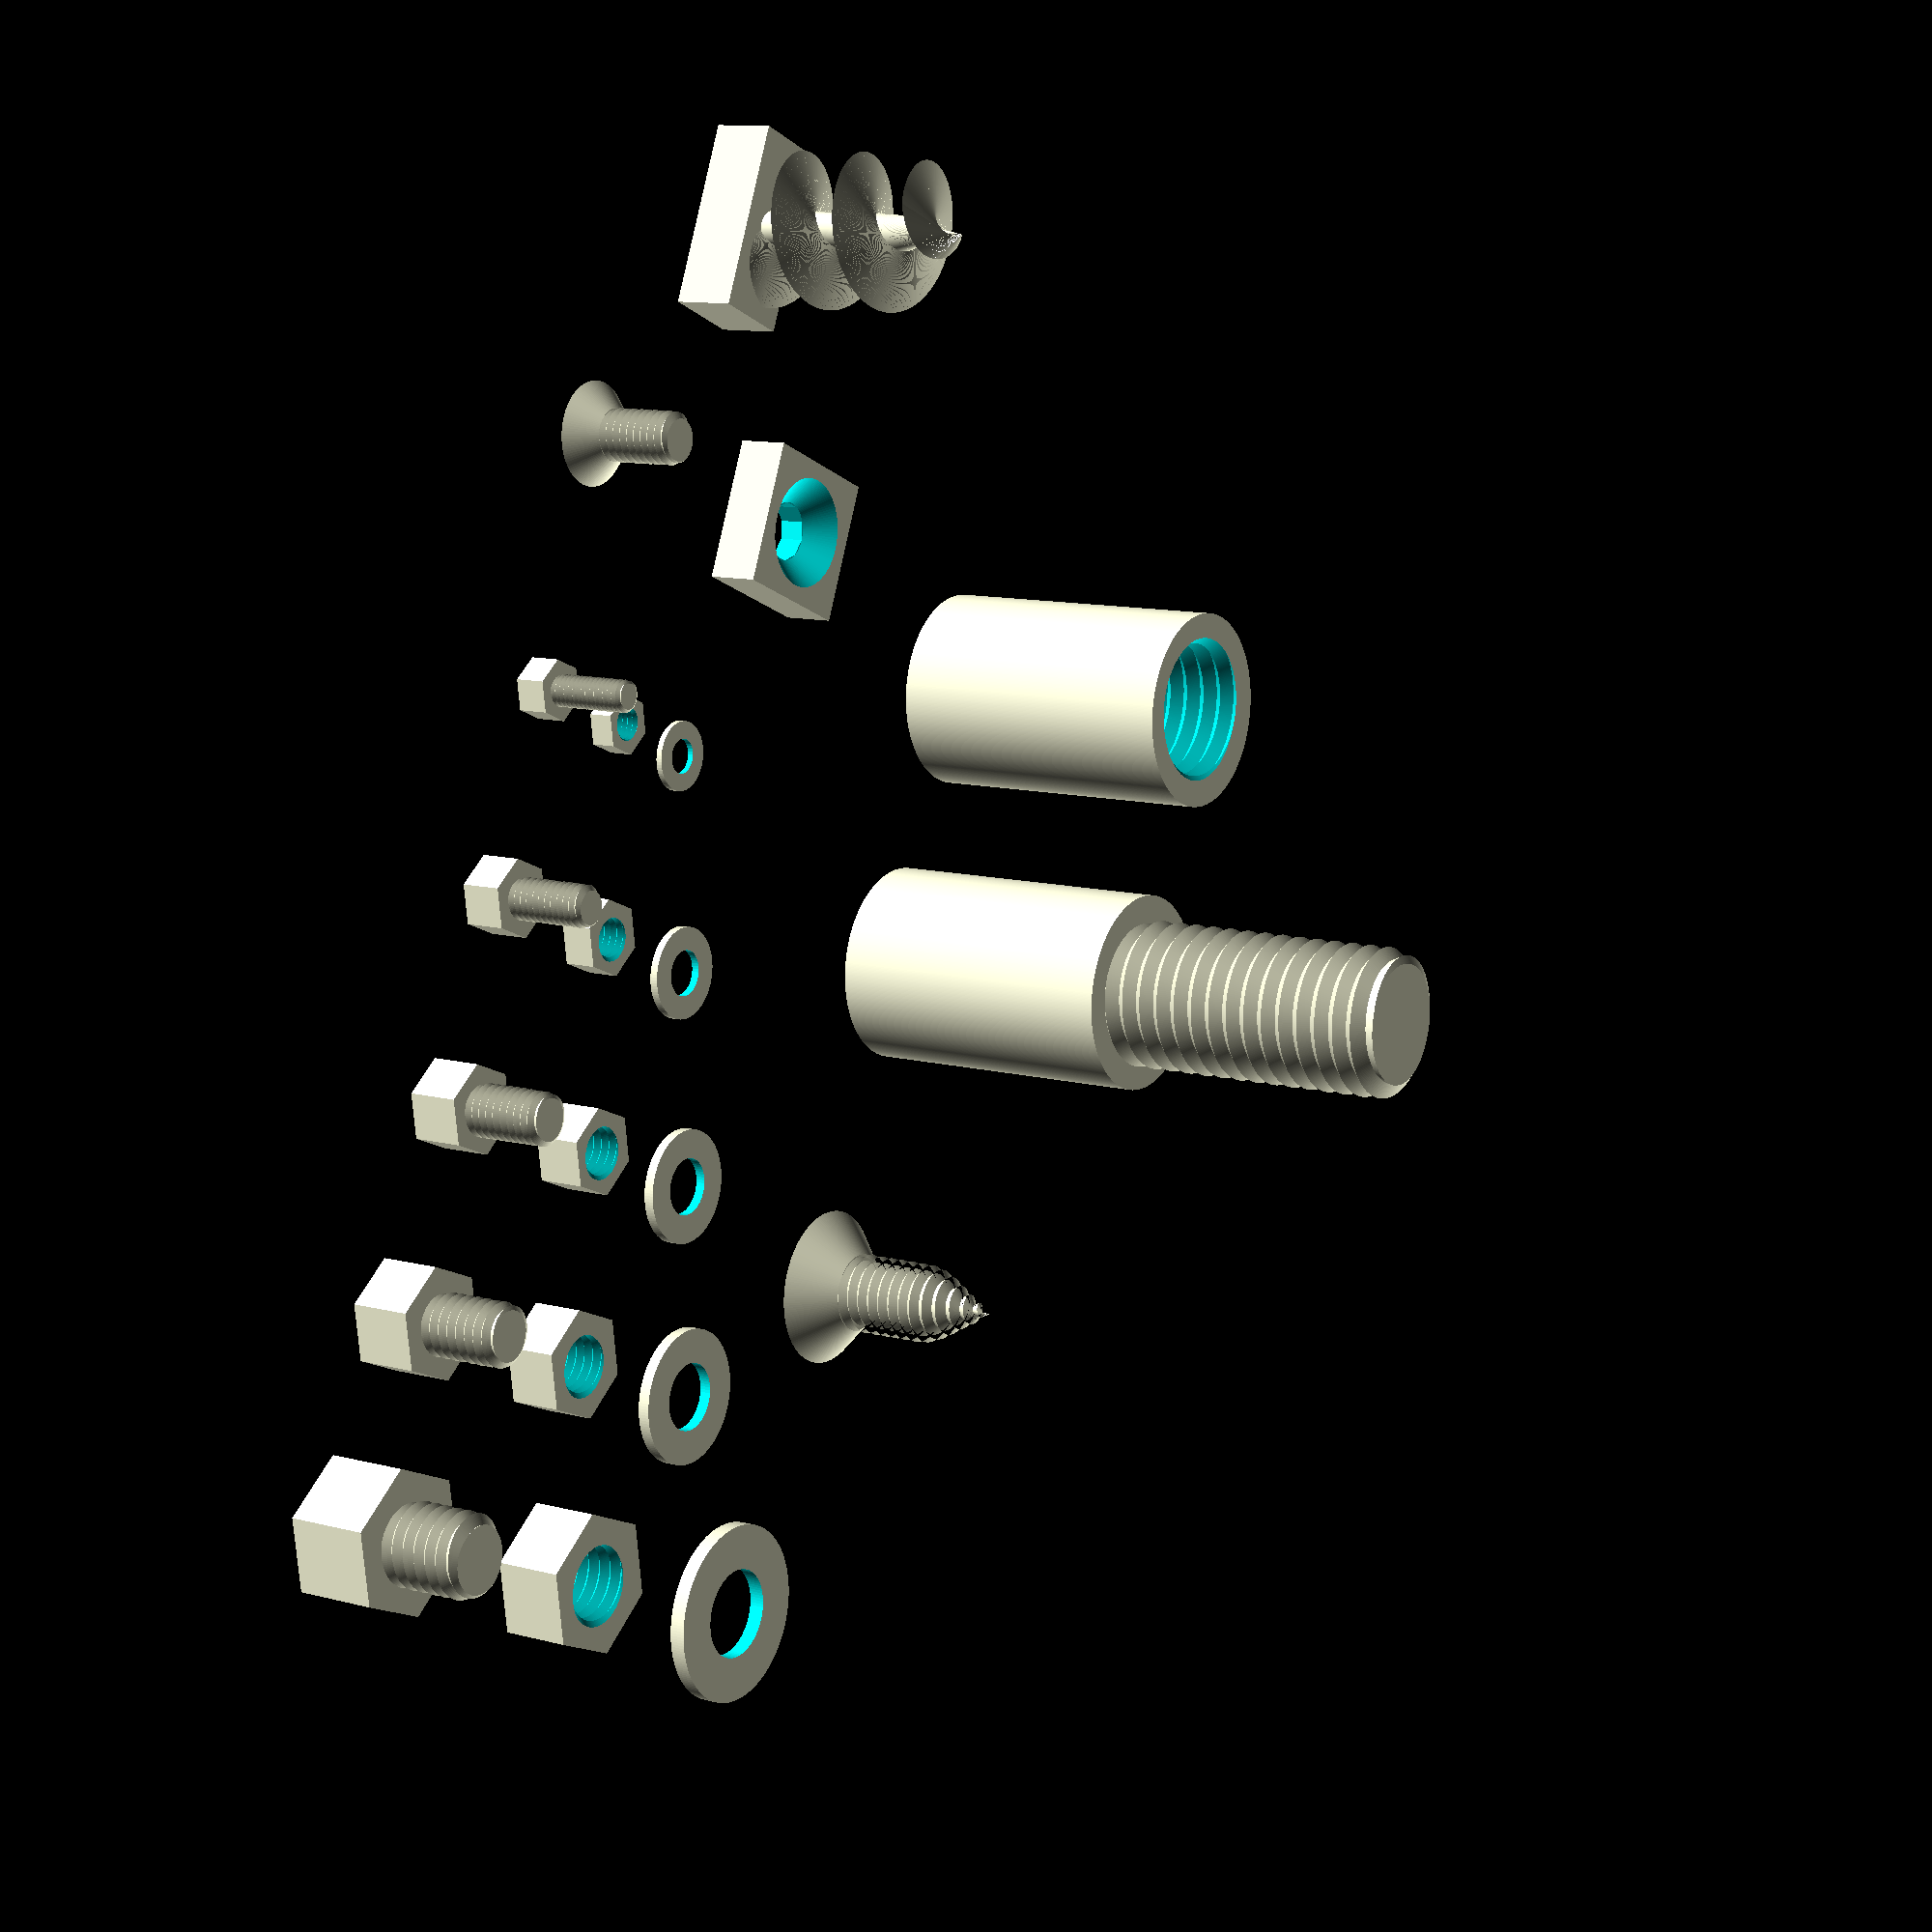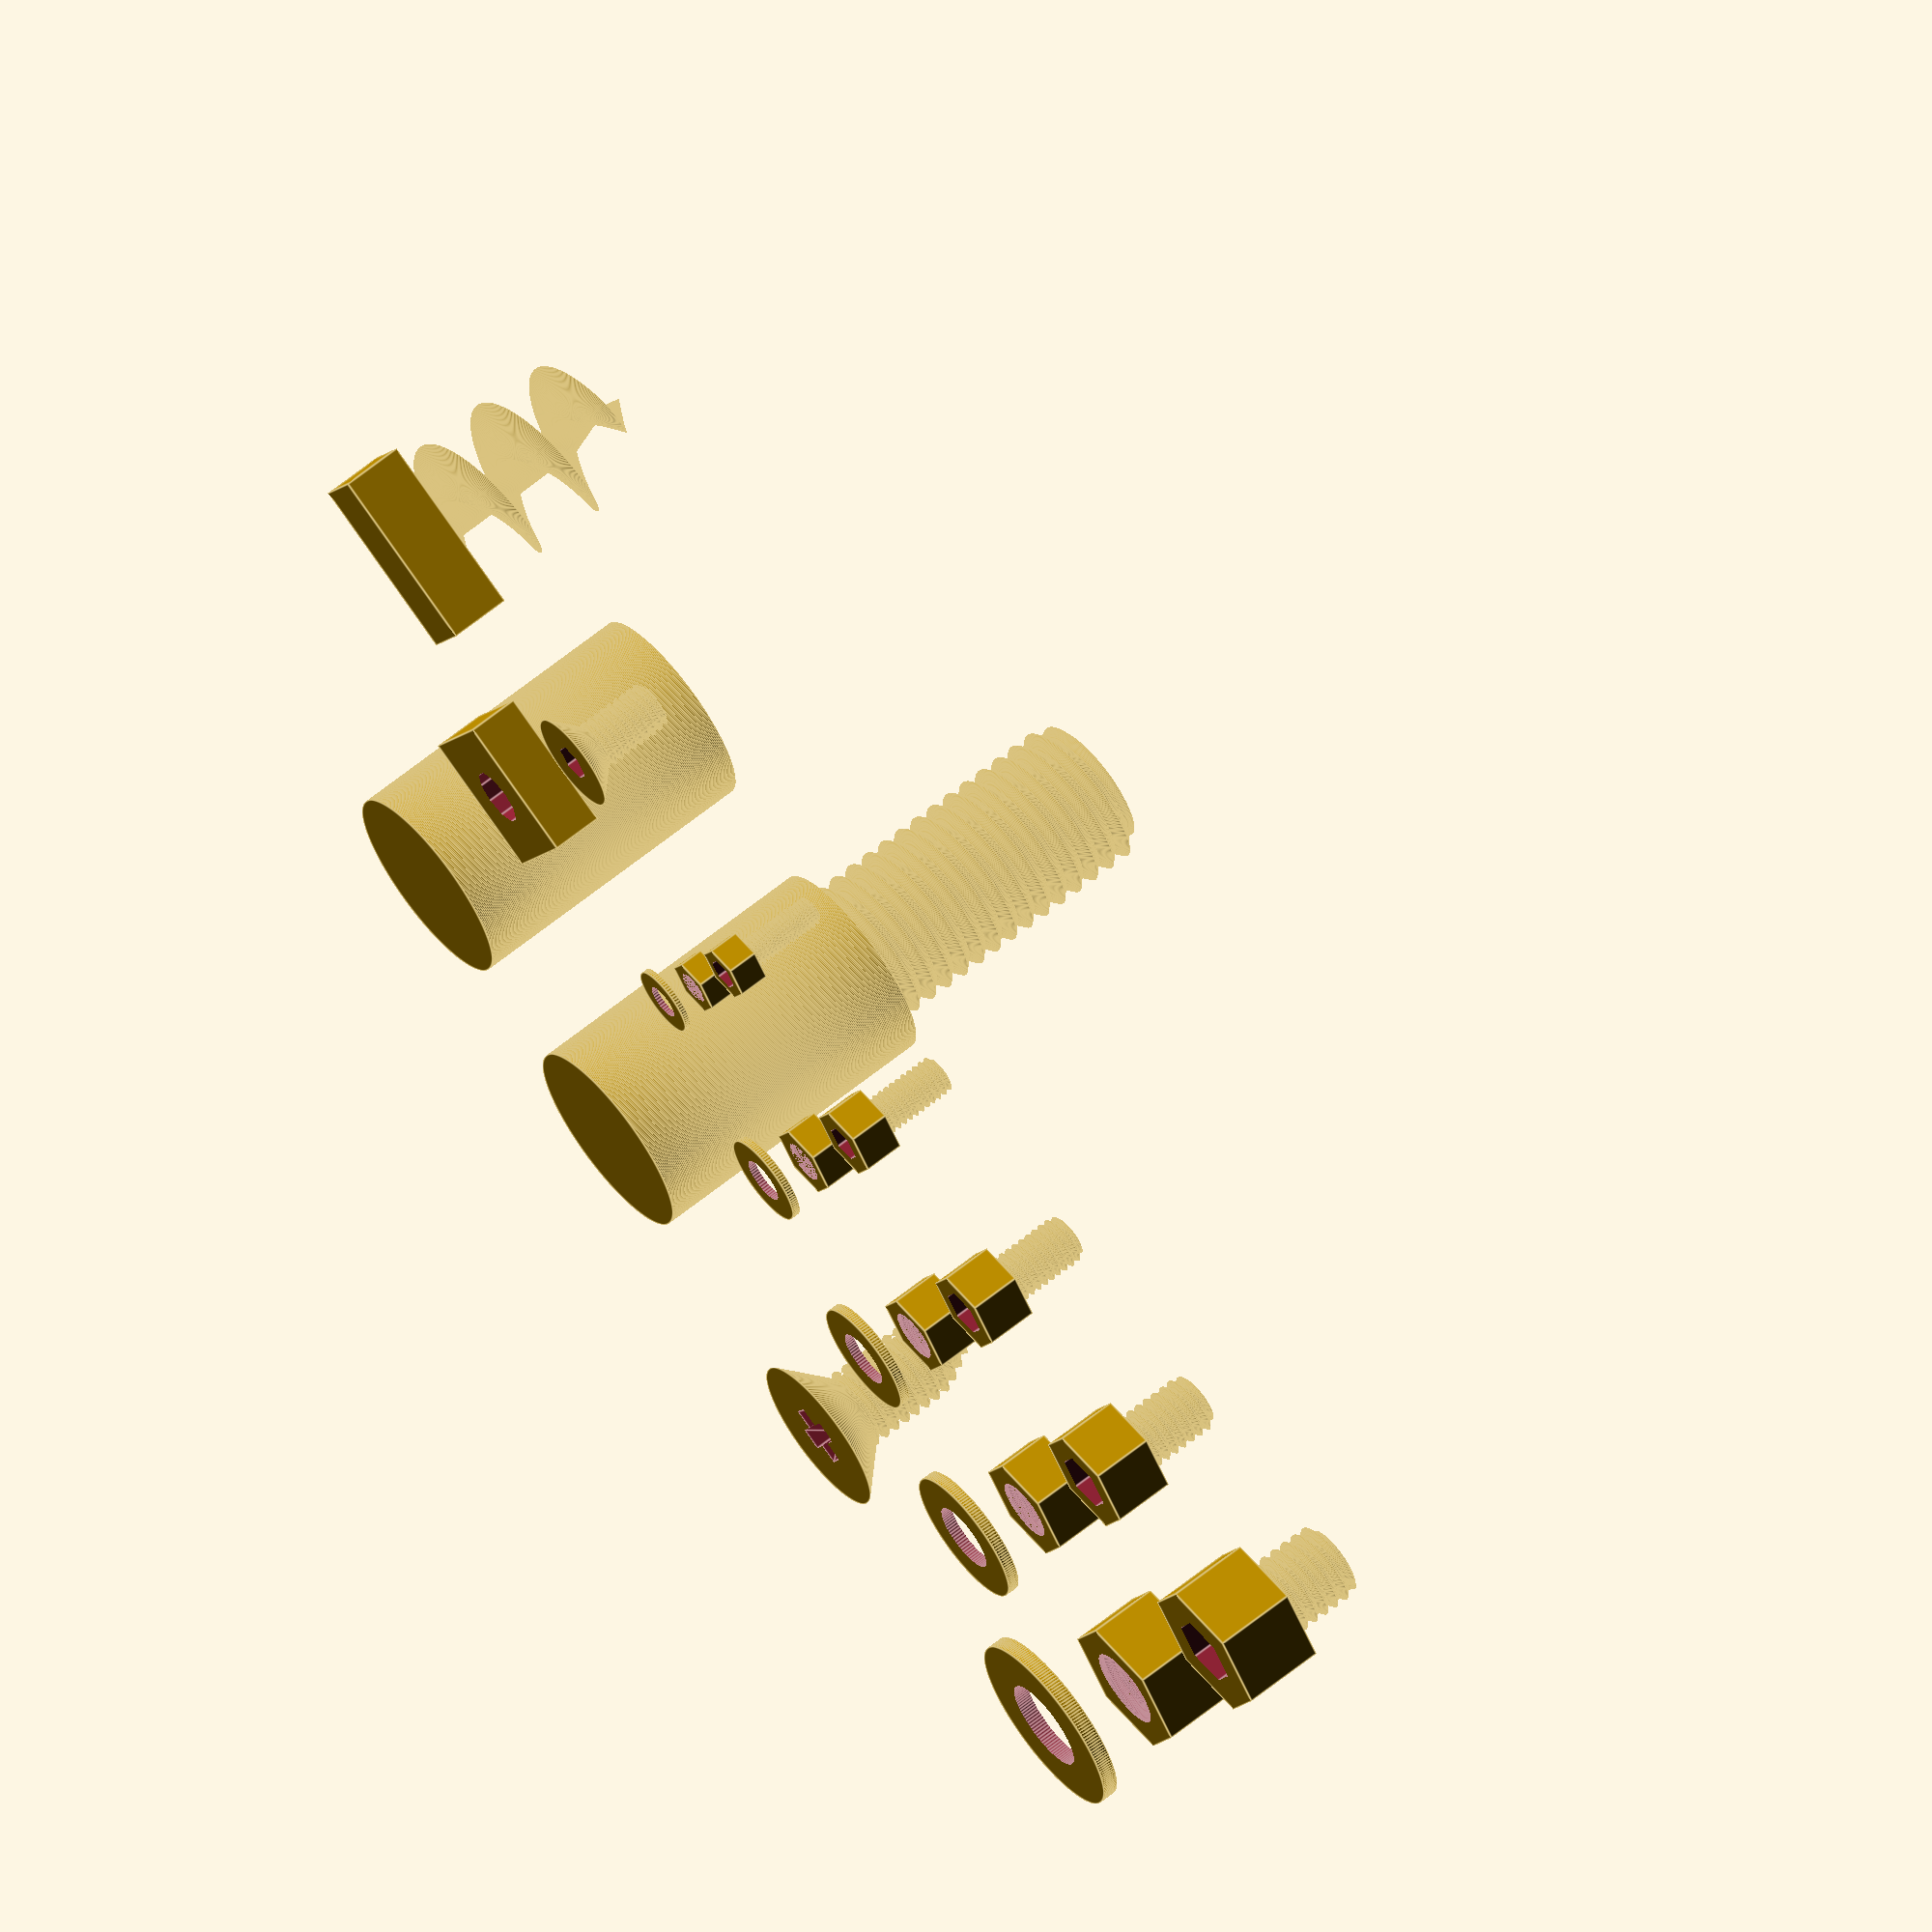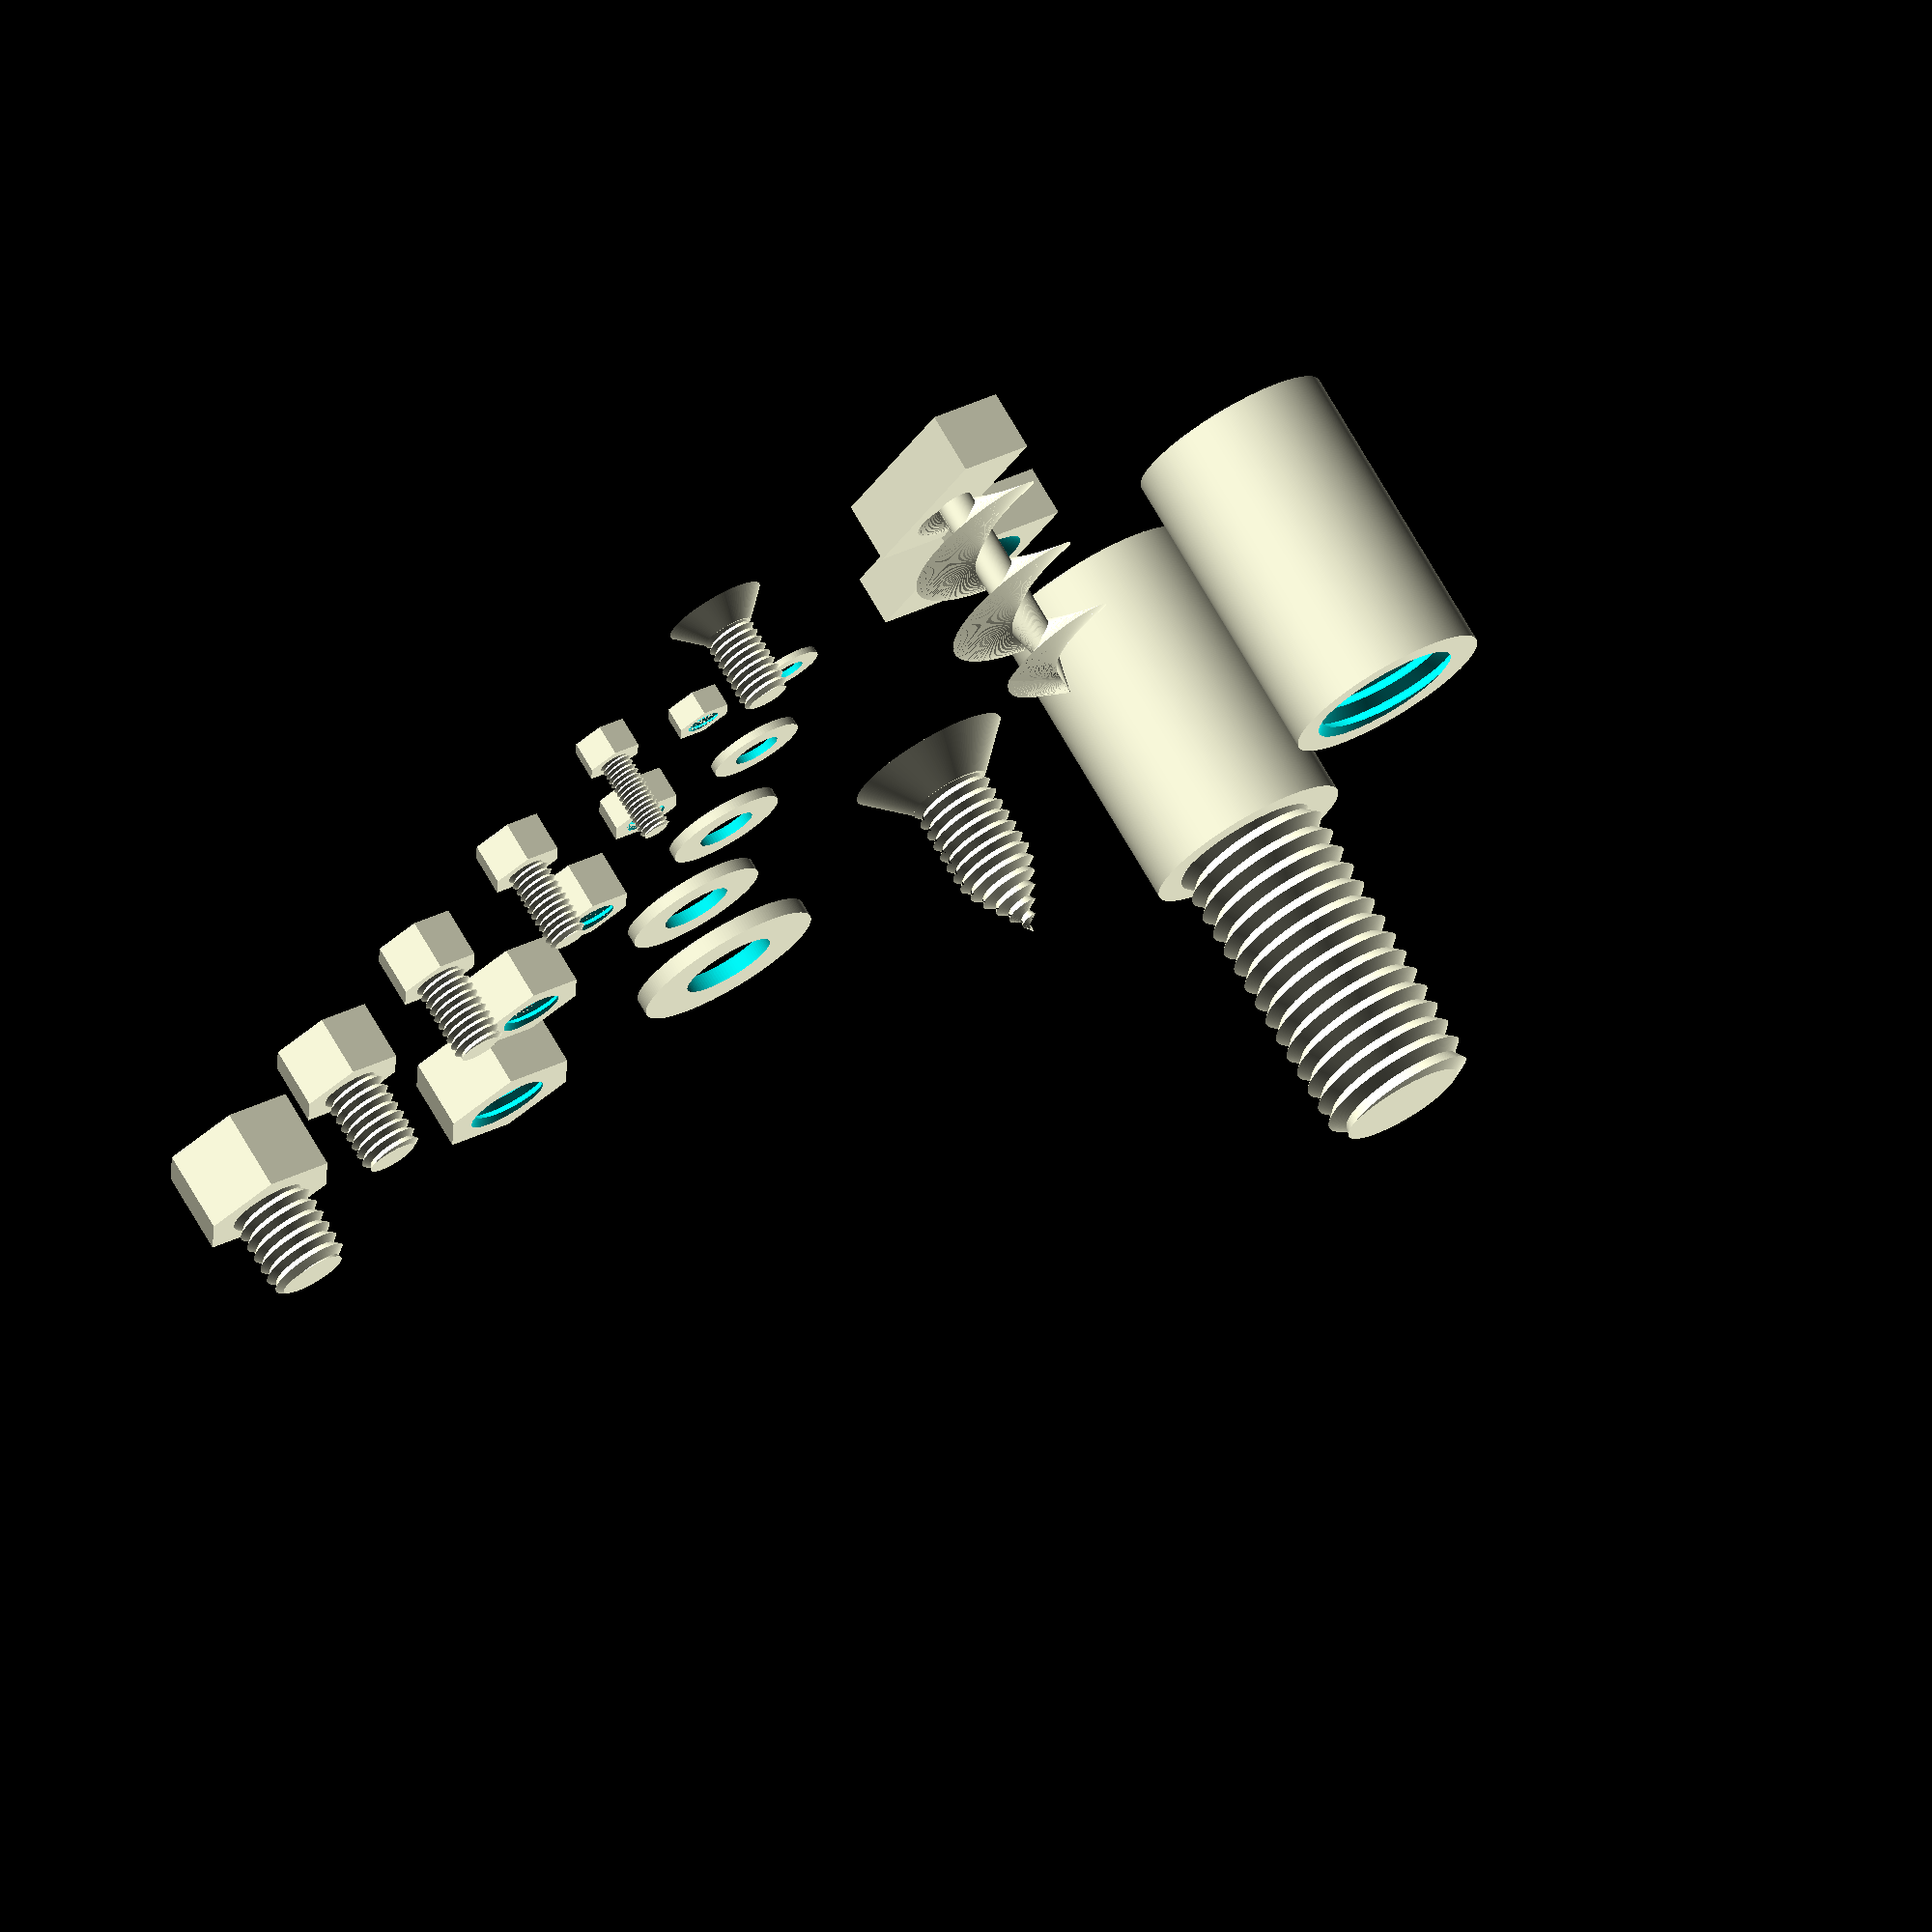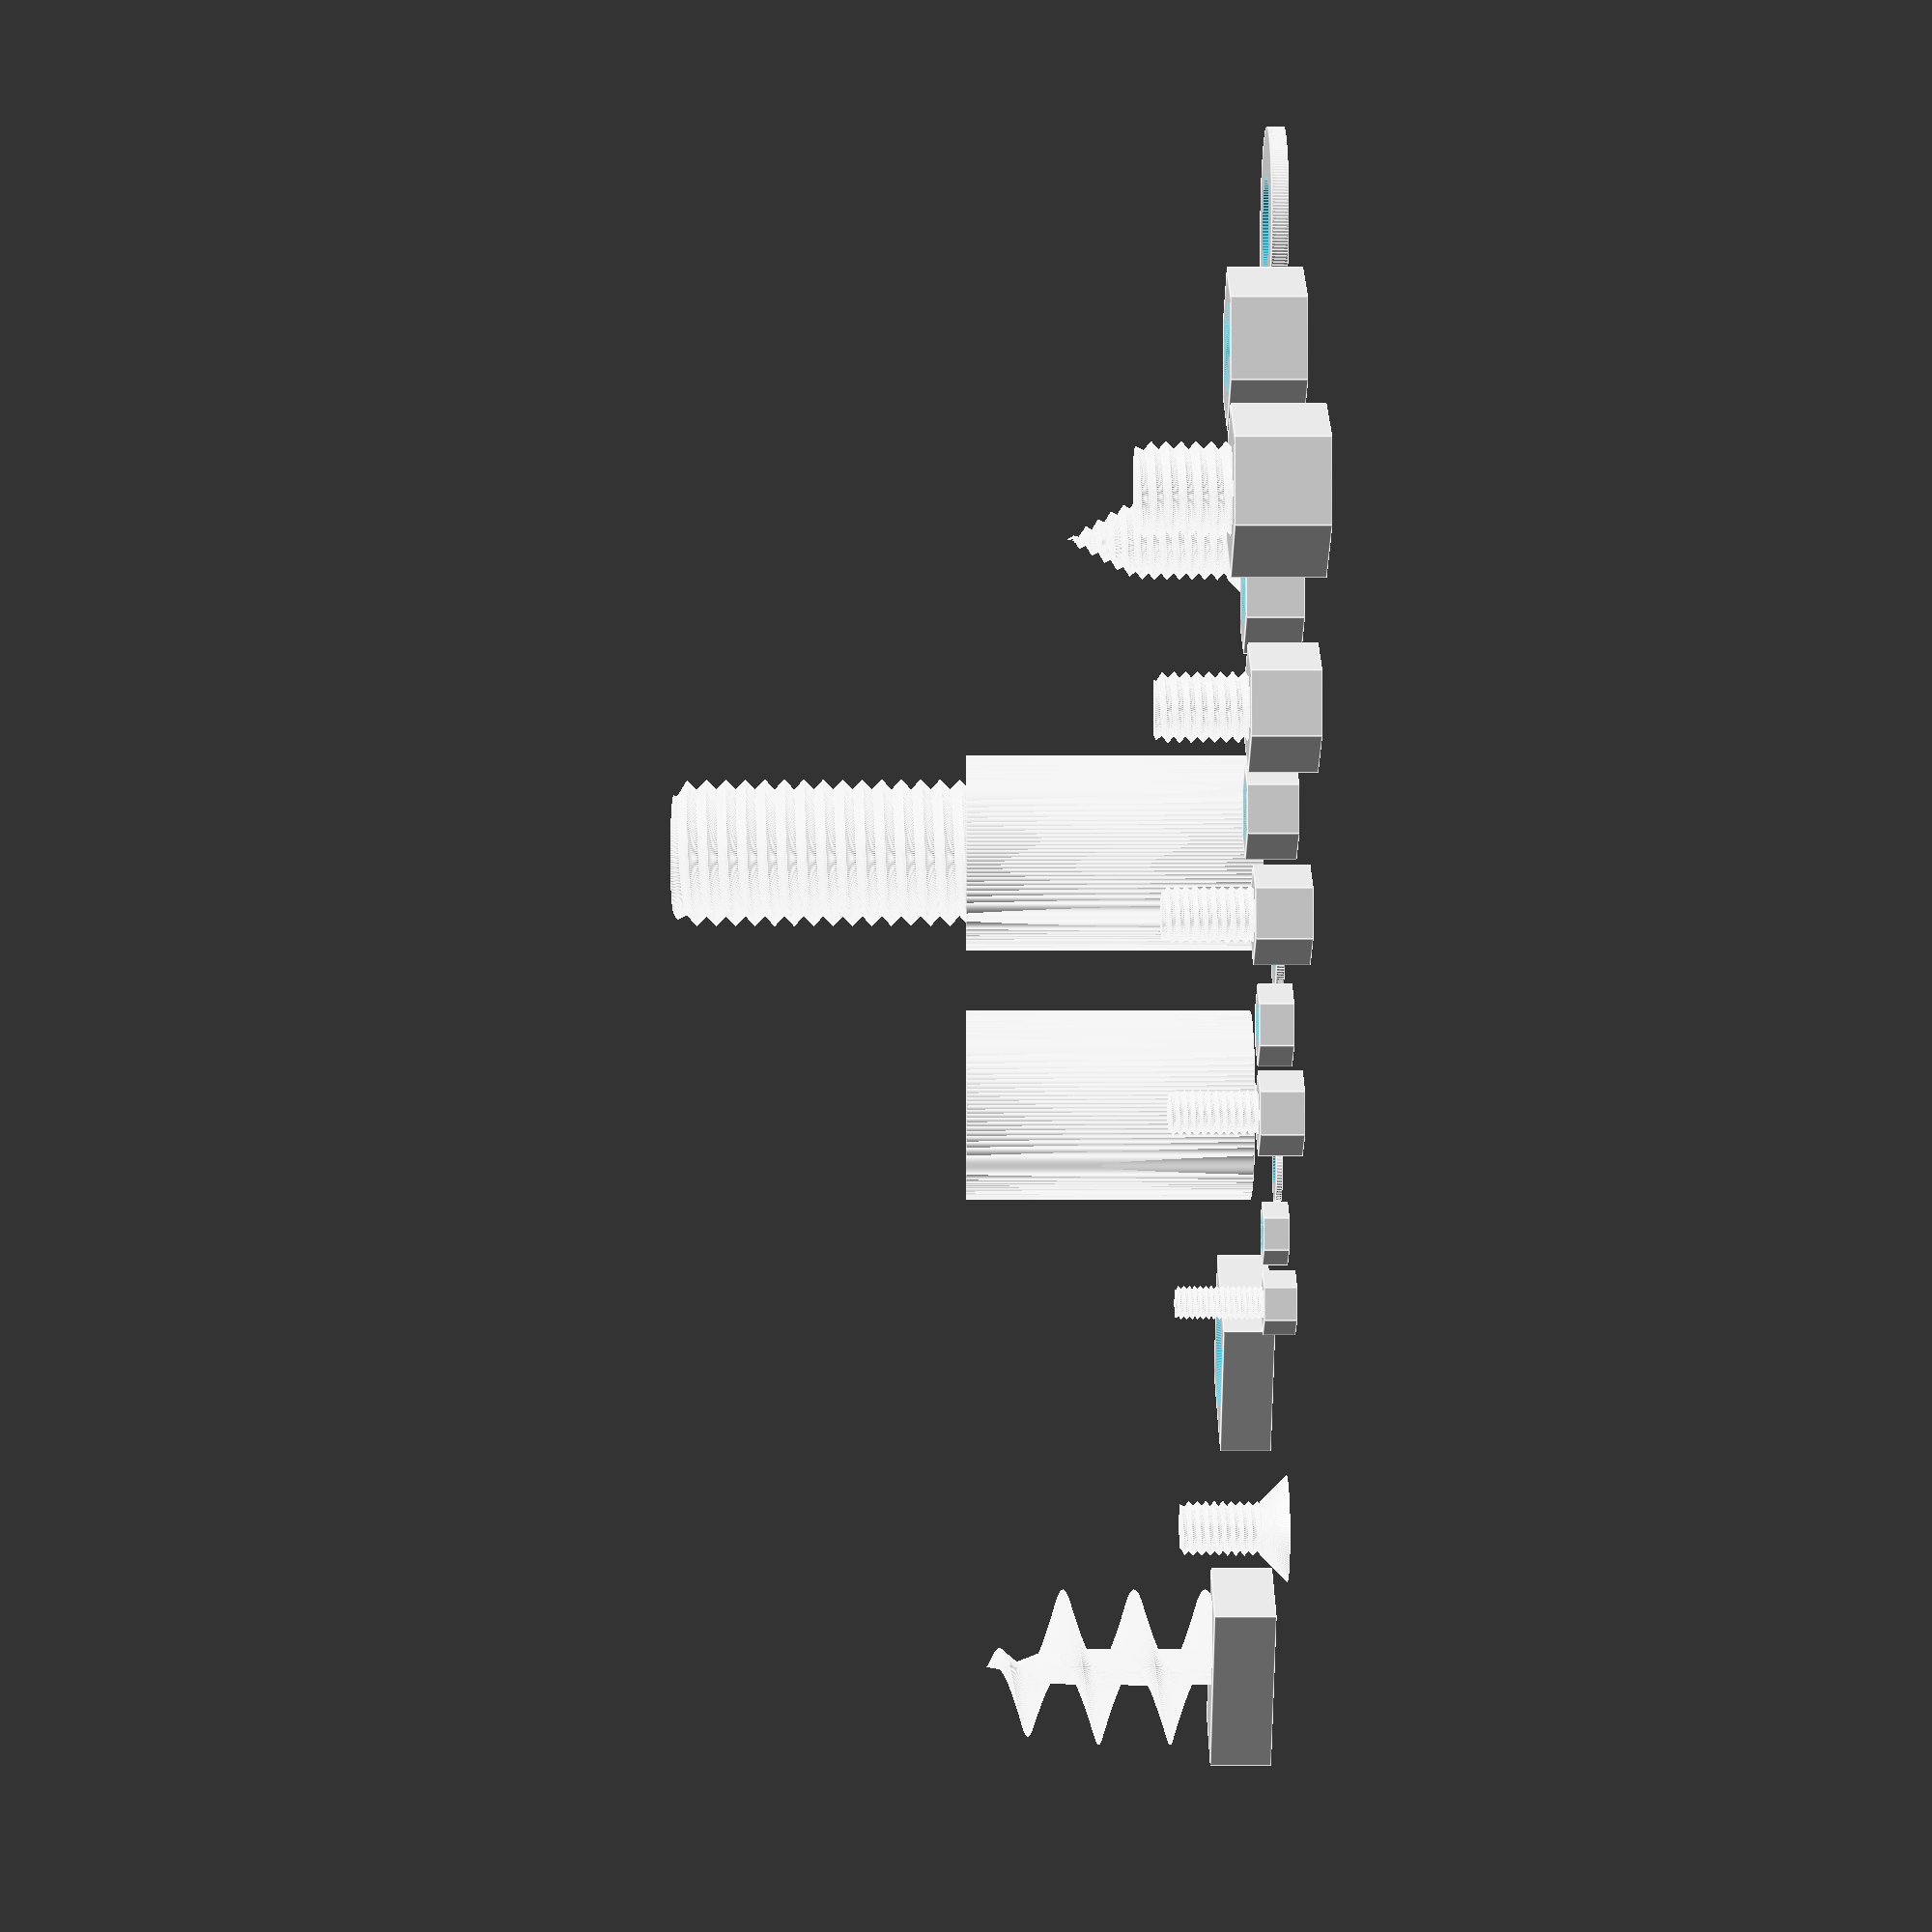
<openscad>
// Created 2016-2017 by Ryan A. Colyer.
// This work is released with CC0 into the public domain.
// https://creativecommons.org/publicdomain/zero/1.0/
//
// https://www.thingiverse.com/thing:1686322
//
// v2.1


screw_resolution = 0.2;  // in mm


// Provides standard metric thread pitches.
function ThreadPitch(diameter) =
  (diameter <= 64) ?
    lookup(diameter, [
      [2, 0.4],
      [2.5, 0.45],
      [3, 0.5],
      [4, 0.7],
      [5, 0.8],
      [6, 1.0],
      [7, 1.0],
      [8, 1.25],
      [10, 1.5],
      [12, 1.75],
      [14, 2.0],
      [16, 2.0],
      [18, 2.5],
      [20, 2.5],
      [22, 2.5],
      [24, 3.0],
      [27, 3.0],
      [30, 3.5],
      [33, 3.5],
      [36, 4.0],
      [39, 4.0],
      [42, 4.5],
      [48, 5.0],
      [52, 5.0],
      [56, 5.5],
      [60, 5.5],
      [64, 6.0]
    ]) :
    diameter * 6.0 / 64;


// Provides standard metric hex head widths across the flats.
function HexAcrossFlats(diameter) =
  (diameter <= 64) ?
    lookup(diameter, [
      [2, 4],
      [2.5, 5],
      [3, 5.5],
      [3.5, 6],
      [4, 7],
      [5, 8],
      [6, 10],
      [7, 11],
      [8, 13],
      [10, 16],
      [12, 18],
      [14, 21],
      [16, 24],
      [18, 27],
      [20, 30],
      [22, 34],
      [24, 36],
      [27, 41],
      [30, 46],
      [33, 50],
      [36, 55],
      [39, 60],
      [42, 65],
      [48, 75],
      [52, 80],
      [56, 85],
      [60, 90],
      [64, 95]
    ]) :
    diameter * 95 / 64;

// Provides standard metric hex head widths across the corners.
function HexAcrossCorners(diameter) =
  HexAcrossFlats(diameter) / cos(30);


// Provides standard metric hex (Allen) drive widths across the flats.
function HexDriveAcrossFlats(diameter) =
  (diameter <= 64) ?
    lookup(diameter, [
      [2, 1.5],
      [2.5, 2],
      [3, 2.5],
      [3.5, 3],
      [4, 3],
      [5, 4],
      [6, 5],
      [7, 5],
      [8, 6],
      [10, 8],
      [12, 10],
      [14, 12],
      [16, 14],
      [18, 15],
      [20, 17],
      [22, 18],
      [24, 19],
      [27, 20],
      [30, 22],
      [33, 24],
      [36, 27],
      [39, 30],
      [42, 32],
      [48, 36],
      [52, 36],
      [56, 41],
      [60, 42],
      [64, 46]
    ]) :
    diameter * 46 / 64;

// Provides standard metric hex (Allen) drive widths across the corners.
function HexDriveAcrossCorners(diameter) =
  HexDriveAcrossFlats(diameter) / cos(30);

// Provides metric countersunk hex (Allen) drive widths across the flats.
function CountersunkDriveAcrossFlats(diameter) =
  (diameter <= 14) ?
    HexDriveAcrossFlats(HexDriveAcrossFlats(diameter)) :
    round(0.6*diameter);

// Provides metric countersunk hex (Allen) drive widths across the corners.
function CountersunkDriveAcrossCorners(diameter) =
  CountersunkDriveAcrossFlats(diameter) / cos(30);

// Provides standard metric nut thickness.
function NutThickness(diameter) =
  (diameter <= 64) ?
    lookup(diameter, [
      [2, 1.6],
      [2.5, 2],
      [3, 2.4],
      [3.5, 2.8],
      [4, 3.2],
      [5, 4.7],
      [6, 5.2],
      [7, 6.0],
      [8, 6.8],
      [10, 8.4],
      [12, 10.8],
      [14, 12.8],
      [16, 14.8],
      [18, 15.8],
      [20, 18.0],
      [22, 21.1],
      [24, 21.5],
      [27, 23.8],
      [30, 25.6],
      [33, 28.7],
      [36, 31.0],
      [42, 34],
      [48, 38],
      [56, 45],
      [64, 51]
    ]) :
    diameter * 51 / 64;


// This generates a closed polyhedron from an array of arrays of points,
// with each inner array tracing out one loop outlining the polyhedron.
// pointarrays should contain an array of N arrays each of size P outlining a
// closed manifold.  The points must obey the right-hand rule.  For example,
// looking down, the P points in the inner arrays are counter-clockwise in a
// loop, while the N point arrays increase in height.  Points in each inner
// array do not need to be equal height, but they usually should not meet or
// cross the line segments from the adjacent points in the other arrays.
// (N>=2, P>=3)
// Core triangles:
//   [j][i], [j+1][i], [j+1][(i+1)%P]
//   [j][i], [j+1][(i+1)%P], [j][(i+1)%P]
//   Then triangles are formed in a loop with the middle point of the first
//   and last array.
module ClosePoints(pointarrays) {
  function recurse_avg(arr, n=0, p=[0,0,0]) = (n>=len(arr)) ? p :
    recurse_avg(arr, n+1, p+(arr[n]-p)/(n+1));

  N = len(pointarrays);
  P = len(pointarrays[0]);
  NP = N*P;
  lastarr = pointarrays[N-1];
  midbot = recurse_avg(pointarrays[0]);
  midtop = recurse_avg(pointarrays[N-1]);

  faces_bot = [
    for (i=[0:P-1])
      [0,i+1,1+(i+1)%len(pointarrays[0])]
  ];

  loop_offset = 1;
  bot_len = loop_offset + P;

  faces_loop = [
    for (j=[0:N-2], i=[0:P-1], t=[0:1])
      [loop_offset, loop_offset, loop_offset] + (t==0 ?
      [j*P+i, (j+1)*P+i, (j+1)*P+(i+1)%P] :
      [j*P+i, (j+1)*P+(i+1)%P, j*P+(i+1)%P])
  ];

  top_offset = loop_offset + NP - P;
  midtop_offset = top_offset + P;

  faces_top = [
    for (i=[0:P-1])
      [midtop_offset,top_offset+(i+1)%P,top_offset+i]
  ];

  points = [
    for (i=[-1:NP])
      (i<0) ? midbot :
      ((i==NP) ? midtop :
      pointarrays[floor(i/P)][i%P])
  ];
  faces = concat(faces_bot, faces_loop, faces_top);

  polyhedron(points=points, faces=faces);
}



// This creates a vertical rod at the origin with external threads.  It uses
// metric standards by default.
module ScrewThread(outer_diam, height, pitch=0, tooth_angle=45, tolerance=0.4, tip_height=0, tooth_height=0, tip_min_fract=0) {

  pitch = (pitch==0) ? ThreadPitch(outer_diam) : pitch;
  tooth_height = (tooth_height==0) ? pitch : tooth_height;
  tip_min_fract = (tip_min_fract<0) ? 0 :
    ((tip_min_fract>0.9999) ? 0.9999 : tip_min_fract);

  outer_diam_cor = outer_diam + 0.25*tolerance; // Plastic shrinkage correction
  inner_diam = outer_diam - tooth_height/tan(tooth_angle);
  or = (outer_diam_cor < screw_resolution) ?
    screw_resolution/2 : outer_diam_cor / 2;
  ir = (inner_diam < screw_resolution) ? screw_resolution/2 : inner_diam / 2;
  height = (height < screw_resolution) ? screw_resolution : height;

  steps_per_loop_try = ceil(2*3.14159265359*or / screw_resolution);
  steps_per_loop = (steps_per_loop_try < 4) ? 4 : steps_per_loop_try;
  hs_ext = 3;
  hsteps = ceil(3 * height / pitch) + 2*hs_ext;

  extent = or - ir;

  tip_start = height-tip_height;
  tip_height_sc = tip_height / (1-tip_min_fract);

  tip_height_ir = (tip_height_sc > tooth_height/2) ?
    tip_height_sc - tooth_height/2 : tip_height_sc;

  tip_height_w = (tip_height_sc > tooth_height) ? tooth_height : tip_height_sc;
  tip_wstart = height + tip_height_sc - tip_height - tip_height_w;


  function tooth_width(a, h, pitch, tooth_height, extent) =
    let(
      ang_full = h*360.0/pitch-a,
      ang_pn = atan2(sin(ang_full), cos(ang_full)),
      ang = ang_pn < 0 ? ang_pn+360 : ang_pn,
      frac = ang/360,
      tfrac_half = tooth_height / (2*pitch),
      tfrac_cut = 2*tfrac_half
    )
    (frac > tfrac_cut) ? 0 : (
      (frac <= tfrac_half) ?
        ((frac / tfrac_half) * extent) :
        ((1 - (frac - tfrac_half)/tfrac_half) * extent)
    );


  pointarrays = [
    for (hs=[0:hsteps])
      [
        for (s=[0:steps_per_loop-1])
          let(
            ang_full = s*360.0/steps_per_loop,
            ang_pn = atan2(sin(ang_full), cos(ang_full)),
            ang = ang_pn < 0 ? ang_pn+360 : ang_pn,

            h_fudge = pitch*0.001,

            h_mod =
              (hs%3 == 2) ?
                ((s == steps_per_loop-1) ? tooth_height - h_fudge : (
                 (s == steps_per_loop-2) ? tooth_height/2 : 0)) : (
              (hs%3 == 0) ?
                ((s == steps_per_loop-1) ? pitch-tooth_height/2 : (
                 (s == steps_per_loop-2) ? pitch-tooth_height + h_fudge : 0)) :
                ((s == steps_per_loop-1) ? pitch-tooth_height/2 + h_fudge : (
                 (s == steps_per_loop-2) ? tooth_height/2 : 0))
              ),

            h_level =
              (hs%3 == 2) ? tooth_height - h_fudge : (
              (hs%3 == 0) ? 0 : tooth_height/2),

            h_ub = floor((hs-hs_ext)/3) * pitch
              + h_level + ang*pitch/360.0 - h_mod,
            h_max = height - (hsteps-hs) * h_fudge,
            h_min = hs * h_fudge,
            h = (h_ub < h_min) ? h_min : ((h_ub > h_max) ? h_max : h_ub),

            ht = h - tip_start,
            hf_ir = ht/tip_height_ir,
            ht_w = h - tip_wstart,
            hf_w_t = ht_w/tip_height_w,
            hf_w = (hf_w_t < 0) ? 0 : ((hf_w_t > 1) ? 1 : hf_w_t),

            ext_tip = (h <= tip_wstart) ? extent : (1-hf_w) * extent,
            wnormal = tooth_width(ang, h, pitch, tooth_height, ext_tip),
            w = (h <= tip_wstart) ? wnormal :
              (1-hf_w) * wnormal +
              hf_w * (0.1*screw_resolution + (wnormal * wnormal * wnormal /
                (ext_tip*ext_tip+0.1*screw_resolution))),
            r = (ht <= 0) ? ir + w :
              ( (ht < tip_height_ir ? ((2/(1+(hf_ir*hf_ir))-1) * ir) : 0) + w)
          )
          [r*cos(ang), r*sin(ang), h]
      ]
  ];


  ClosePoints(pointarrays);
}


// This creates a vertical rod at the origin with external auger-style
// threads.
module AugerThread(outer_diam, inner_diam, height, pitch, tooth_angle=30, tolerance=0.4, tip_height=0, tip_min_fract=0) {
  tooth_height = tan(tooth_angle)*(outer_diam-inner_diam);
  ScrewThread(outer_diam, height, pitch, tooth_angle, tolerance, tip_height,
    tooth_height, tip_min_fract);
}


// This creates a threaded hole in its children using metric standards by
// default.
module ScrewHole(outer_diam, height, position=[0,0,0], rotation=[0,0,0], pitch=0, tooth_angle=45, tolerance=0.4, tooth_height=0) {
  extra_height = 0.001 * height;

  difference() {
    children();
    translate(position)
      rotate(rotation)
      translate([0, 0, -extra_height/2])
      ScrewThread(1.01*outer_diam + 1.25*tolerance, height + extra_height,
        pitch, tooth_angle, tolerance, tooth_height=tooth_height);
  }
}


// This creates an auger-style threaded hole in its children.
module AugerHole(outer_diam, inner_diam, height, pitch, position=[0,0,0], rotation=[0,0,0], tooth_angle=30, tolerance=0.4) {
  tooth_height = tan(tooth_angle)*(outer_diam-inner_diam);
  ScrewHole(outer_diam, height, position, rotation, pitch, tooth_angle,
    tolerance, tooth_height=tooth_height) children();
}


// This inserts a ClearanceHole in its children.
// The rotation vector is applied first, then the position translation,
// starting from a position upward from the z-axis at z=0.
module ClearanceHole(diameter, height, position=[0,0,0], rotation=[0,0,0], tolerance=0.4) {
  extra_height = 0.001 * height;

  difference() {
    children();
    translate(position)
      rotate(rotation)
      translate([0, 0, -extra_height/2])
      cylinder(h=height + extra_height, r=(diameter/2+tolerance));
  }
}


// This inserts a ClearanceHole with a recessed bolt hole in its children.
// The rotation vector is applied first, then the position translation,
// starting from a position upward from the z-axis at z=0.  The default
// recessed parameters fit a standard metric bolt.
module RecessedClearanceHole(diameter, height, position=[0,0,0], rotation=[0,0,0], recessed_diam=-1, recessed_height=-1, tolerance=0.4) {
  recessed_diam = (recessed_diam < 0) ?
    HexAcrossCorners(diameter) : recessed_diam;
  recessed_height = (recessed_height < 0) ? diameter : recessed_height;
  extra_height = 0.001 * height;

  difference() {
    children();
    translate(position)
      rotate(rotation)
      translate([0, 0, -extra_height/2])
      cylinder(h=height + extra_height, r=(diameter/2+tolerance));
    translate(position)
      rotate(rotation)
      translate([0, 0, -extra_height/2])
      cylinder(h=recessed_height + extra_height/2,
        r=(recessed_diam/2+tolerance));
  }
}


// This inserts a countersunk ClearanceHole in its children.
// The rotation vector is applied first, then the position translation,
// starting from a position upward from the z-axis at z=0.
// The countersunk side is on the bottom by default.
module CountersunkClearanceHole(diameter, height, position=[0,0,0], rotation=[0,0,0], sinkdiam=0, sinkangle=45, tolerance=0.4) {
  extra_height = 0.001 * height;
  sinkdiam = (sinkdiam==0) ? 2*diameter : sinkdiam;
  sinkheight = ((sinkdiam-diameter)/2)/tan(sinkangle);

  difference() {
    children();
    translate(position)
      rotate(rotation)
      translate([0, 0, -extra_height/2])
      union() {
        cylinder(h=height + extra_height, r=(diameter/2+tolerance));
        cylinder(h=sinkheight + extra_height, r1=(sinkdiam/2+tolerance), r2=(diameter/2+tolerance), $fn=24*diameter);
      }
  }
}


// This inserts a Phillips tip shaped hole into its children.
// The rotation vector is applied first, then the position translation,
// starting from a position upward from the z-axis at z=0.
module PhillipsTip(width=7, thickness=0, straightdepth=0, position=[0,0,0], rotation=[0,0,0]) {
  thickness = (thickness <= 0) ? width*2.5/7 : thickness;
  straightdepth = (straightdepth <= 0) ? width*3.5/7 : straightdepth;
  angledepth = (width-thickness)/2;
  height = straightdepth + angledepth;
  extra_height = 0.001 * height;

  difference() {
    children();
    translate(position)
      rotate(rotation)
      union() {
        hull() {
          translate([-width/2, -thickness/2, -extra_height/2])
            cube([width, thickness, straightdepth+extra_height]);
          translate([-thickness/2, -thickness/2, height-extra_height])
            cube([thickness, thickness, extra_height]);
        }
        hull() {
          translate([-thickness/2, -width/2, -extra_height/2])
            cube([thickness, width, straightdepth+extra_height]);
          translate([-thickness/2, -thickness/2, height-extra_height])
            cube([thickness, thickness, extra_height]);
        }
      }
  }
}



// Create a standard sized metric bolt with hex head and hex key.
module MetricBolt(diameter, length, tolerance=0.4) {
  drive_tolerance = pow(3*tolerance/HexDriveAcrossCorners(diameter),2)
    + 0.75*tolerance;

  difference() {
    cylinder(h=diameter, r=(HexAcrossCorners(diameter)/2-0.5*tolerance), $fn=6);
    cylinder(h=diameter,
      r=(HexDriveAcrossCorners(diameter)+drive_tolerance)/2, $fn=6,
      center=true);
  }
  translate([0,0,diameter-0.01])
    ScrewThread(diameter, length+0.01, tolerance=tolerance,
      tip_height=ThreadPitch(diameter), tip_min_fract=0.75);
}


// Create a standard sized metric countersunk (flat) bolt with hex key drive.
// In compliance with convention, the length for this includes the head.
module MetricCountersunkBolt(diameter, length, tolerance=0.4) {
  drive_tolerance = pow(3*tolerance/CountersunkDriveAcrossCorners(diameter),2)
    + 0.75*tolerance;

  difference() {
    cylinder(h=diameter/2, r1=diameter, r2=diameter/2, $fn=24*diameter);
    cylinder(h=0.8*diameter,
      r=(CountersunkDriveAcrossCorners(diameter)+drive_tolerance)/2, $fn=6,
      center=true);
  }
  translate([0,0,diameter/2-0.01])
    ScrewThread(diameter, length-diameter/2+0.01, tolerance=tolerance,
      tip_height=ThreadPitch(diameter), tip_min_fract=0.75);
}


// Create a standard sized metric countersunk (flat) bolt with hex key drive.
// In compliance with convention, the length for this includes the head.
module MetricWoodScrew(diameter, length, tolerance=0.4) {
  drive_tolerance = pow(3*tolerance/CountersunkDriveAcrossCorners(diameter),2)
    + 0.75*tolerance;

  PhillipsTip(diameter-2)
    union() {
      cylinder(h=diameter/2, r1=diameter, r2=diameter/2, $fn=24*diameter);

      translate([0,0,diameter/2-0.01])
        ScrewThread(diameter, length-diameter/2+0.01, tolerance=tolerance,
          tip_height=diameter);
    }
}


// Create a standard sized metric hex nut.
module MetricNut(diameter, thickness=0, tolerance=0.4) {
  thickness = (thickness==0) ? NutThickness(diameter) : thickness;
  ScrewHole(diameter, thickness, tolerance=tolerance)
    cylinder(h=thickness, r=HexAcrossCorners(diameter)/2-0.5*tolerance, $fn=6);
}


// Create a convenient washer size for a metric nominal thread diameter.
module MetricWasher(diameter) {
  difference() {
    cylinder(h=diameter/5, r=1.15*diameter, $fn=24*diameter);
    cylinder(h=2*diameter, r=0.575*diameter, $fn=12*diameter, center=true);
  }
}


// Solid rod on the bottom, external threads on the top.
module RodStart(diameter, height, thread_len=0, thread_diam=0, thread_pitch=0) {
  // A reasonable default.
  thread_diam = (thread_diam==0) ? 0.75*diameter : thread_diam;
  thread_len = (thread_len==0) ? 0.5*diameter : thread_len;
  thread_pitch = (thread_pitch==0) ? ThreadPitch(thread_diam) : thread_pitch;

  cylinder(r=diameter/2, h=height, $fn=24*diameter);

  translate([0, 0, height])
    ScrewThread(thread_diam, height, thread_pitch,
      tip_height=thread_pitch, tip_min_fract=0.75);
}

// Solid rod on the bottom, external threads on the top.
module RodStart2(diameter, height, start_height, start_diameter, thread_len=0, thread_diam=0, thread_pitch=0) {
  // A reasonable default.
  thread_diam = (thread_diam==0) ? 0.75*diameter : thread_diam;
  thread_len = (thread_len==0) ? 0.5*diameter : thread_len;
  thread_pitch = (thread_pitch==0) ? ThreadPitch(thread_diam) : thread_pitch;

  cylinder(r=start_diameter/2, h=start_height, $fn=24*diameter);

  translate([0, 0, start_height])
    ScrewThread(thread_diam, height, thread_pitch,
      tip_height=thread_pitch, tip_min_fract=0.75);
}
// Solid rod on the bottom, internal threads on the top.
// Flips around x-axis after printing to pair with RodStart.
module RodEnd(diameter, height, thread_len=0, thread_diam=0, thread_pitch=0) {
  // A reasonable default.
  thread_diam = (thread_diam==0) ? 0.75*diameter : thread_diam;
  thread_len = (thread_len==0) ? 0.5*diameter : thread_len;
  thread_pitch = (thread_pitch==0) ? ThreadPitch(thread_diam) : thread_pitch;

  ScrewHole(thread_diam, thread_len, [0, 0, height], [180,0,0], thread_pitch)
    cylinder(r=diameter/2, h=height, $fn=24*diameter);
}

// Solid rod on the bottom, internal threads on the top.
// Flips around x-axis after printing to pair with RodStart.
// Solid rod on the bottom, internal threads on the top.
// Flips around x-axis after printing to pair with RodStart.
module RodEnd2(diameter, height, base_diameter, base_height, thread_len=0, thread_diam=0, thread_pitch=0) {
  // A reasonable default.
  thread_diam = (thread_diam==0) ? 0.75*diameter : thread_diam;
  thread_len = (thread_len==0) ? 0.5*diameter : thread_len;
  thread_pitch = (thread_pitch==0) ? ThreadPitch(thread_diam) : thread_pitch;
  ScrewHole(thread_diam, thread_len, [0, 0, height], [180,0,0], thread_pitch)
    cylinder(r=diameter/2, h=height, $fn=24*diameter);
  cylinder(r=base_diameter/2, h=base_height, $fn=24*base_diameter);
}

// Internal threads on the bottom, external threads on the top.
module RodExtender(diameter, height, thread_len=0, thread_diam=0, thread_pitch=0) {
  // A reasonable default.
  thread_diam = (thread_diam==0) ? 0.75*diameter : thread_diam;
  thread_len = (thread_len==0) ? 0.5*diameter : thread_len;
  thread_pitch = (thread_pitch==0) ? ThreadPitch(thread_diam) : thread_pitch;

  max_bridge = height - thread_len;
  // Use 60 degree slope if it will fit.
  bridge_height = ((thread_diam/4) < max_bridge) ? thread_diam/4 : max_bridge;

  difference() {
    union() {
      ScrewHole(thread_diam, thread_len, pitch=thread_pitch)
        cylinder(r=diameter/2, h=height, $fn=24*diameter);

      translate([0,0,height])
        ScrewThread(thread_diam, thread_len, pitch=thread_pitch,
          tip_height=thread_pitch, tip_min_fract=0.75);
    }
    // Carve out a small conical area as a bridge.
    translate([0,0,thread_len])
      cylinder(h=bridge_height, r1=thread_diam/2, r2=0.1);
  }
}


// Produces a matching set of metric bolts, nuts, and washers.
module MetricBoltSet(diameter, length, quantity=1) {
  for (i=[0:quantity-1]) {
    translate([0, i*4*diameter, 0]) MetricBolt(diameter, length);
    translate([4*diameter, i*4*diameter, 0]) MetricNut(diameter);
    translate([8*diameter, i*4*diameter, 0]) MetricWasher(diameter);
  }
}


module Demo() {
  translate([0,-0,0]) MetricBoltSet(3, 8);
  translate([0,-20,0]) MetricBoltSet(4, 8);
  translate([0,-40,0]) MetricBoltSet(5, 8);
  translate([0,-60,0]) MetricBoltSet(6, 8);
  translate([0,-80,0]) MetricBoltSet(8, 8);

  translate([0,25,0]) MetricCountersunkBolt(5, 10);
  translate([23,18,5])
    scale([1,1,-1])
    CountersunkClearanceHole(5, 8, [7,7,0], [0,0,0])
    cube([14, 14, 5]);

  translate([70, -10, 0])
    RodStart(20, 30);
  translate([70, 20, 0])
    RodEnd(20, 30);

  translate([70, -45, 0])
    MetricWoodScrew(8, 20);

  translate([12, 50, 0])
    union() {
      translate([0, 0, 5.99])
        AugerThread(15, 3.5, 22, 7, tooth_angle=15, tip_height=7);
      translate([-4, -9, 0]) cube([8, 18, 6]);
    }
}


Demo();

//MetricBoltSet(6, 8, 10);

</openscad>
<views>
elev=169.0 azim=202.5 roll=236.9 proj=p view=wireframe
elev=114.5 azim=247.4 roll=308.8 proj=o view=edges
elev=105.6 azim=211.1 roll=210.3 proj=o view=solid
elev=251.9 azim=100.5 roll=90.0 proj=p view=edges
</views>
